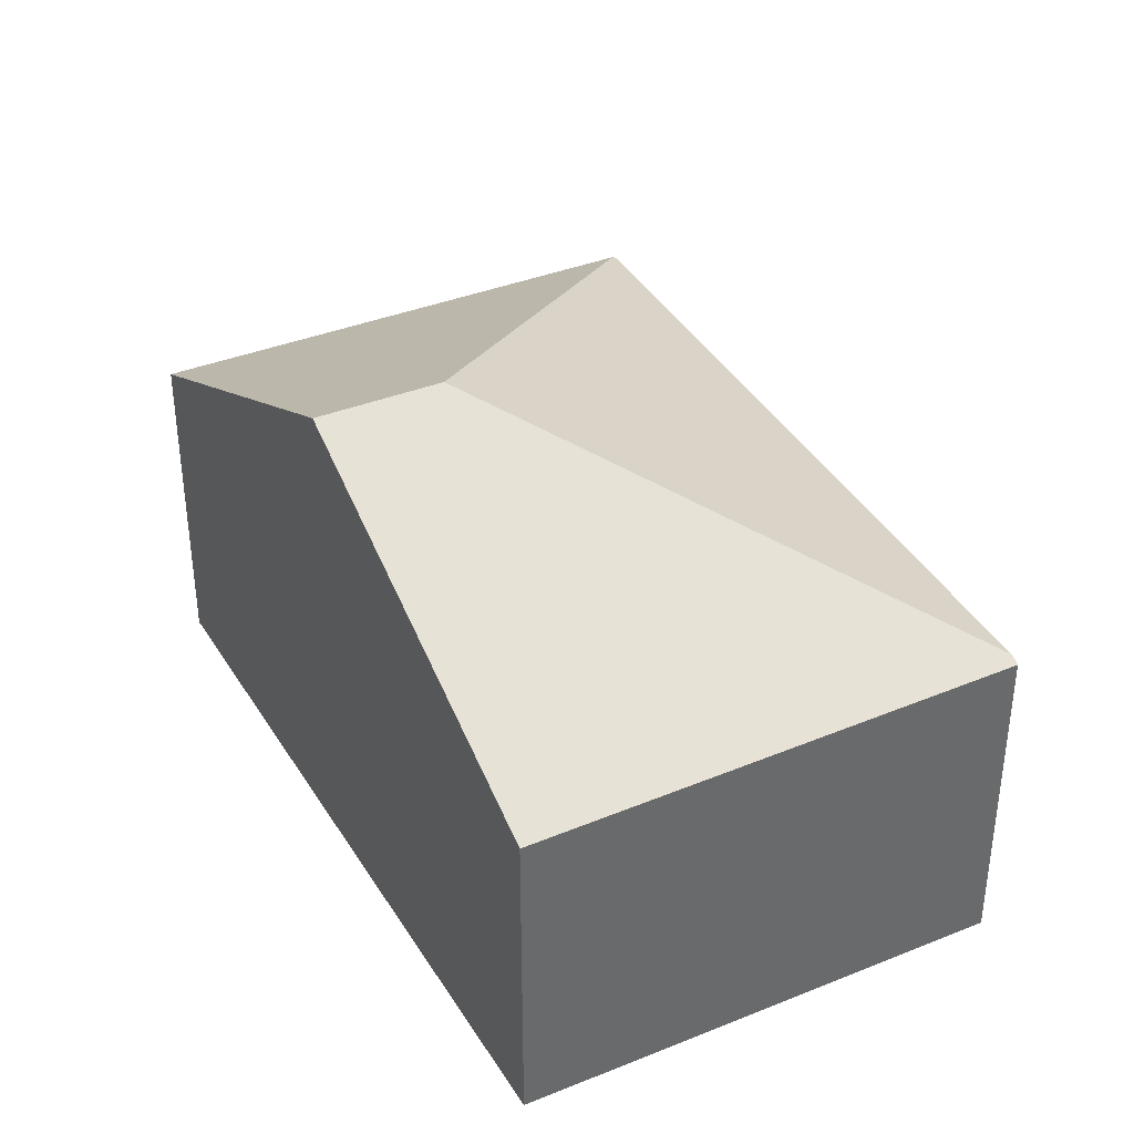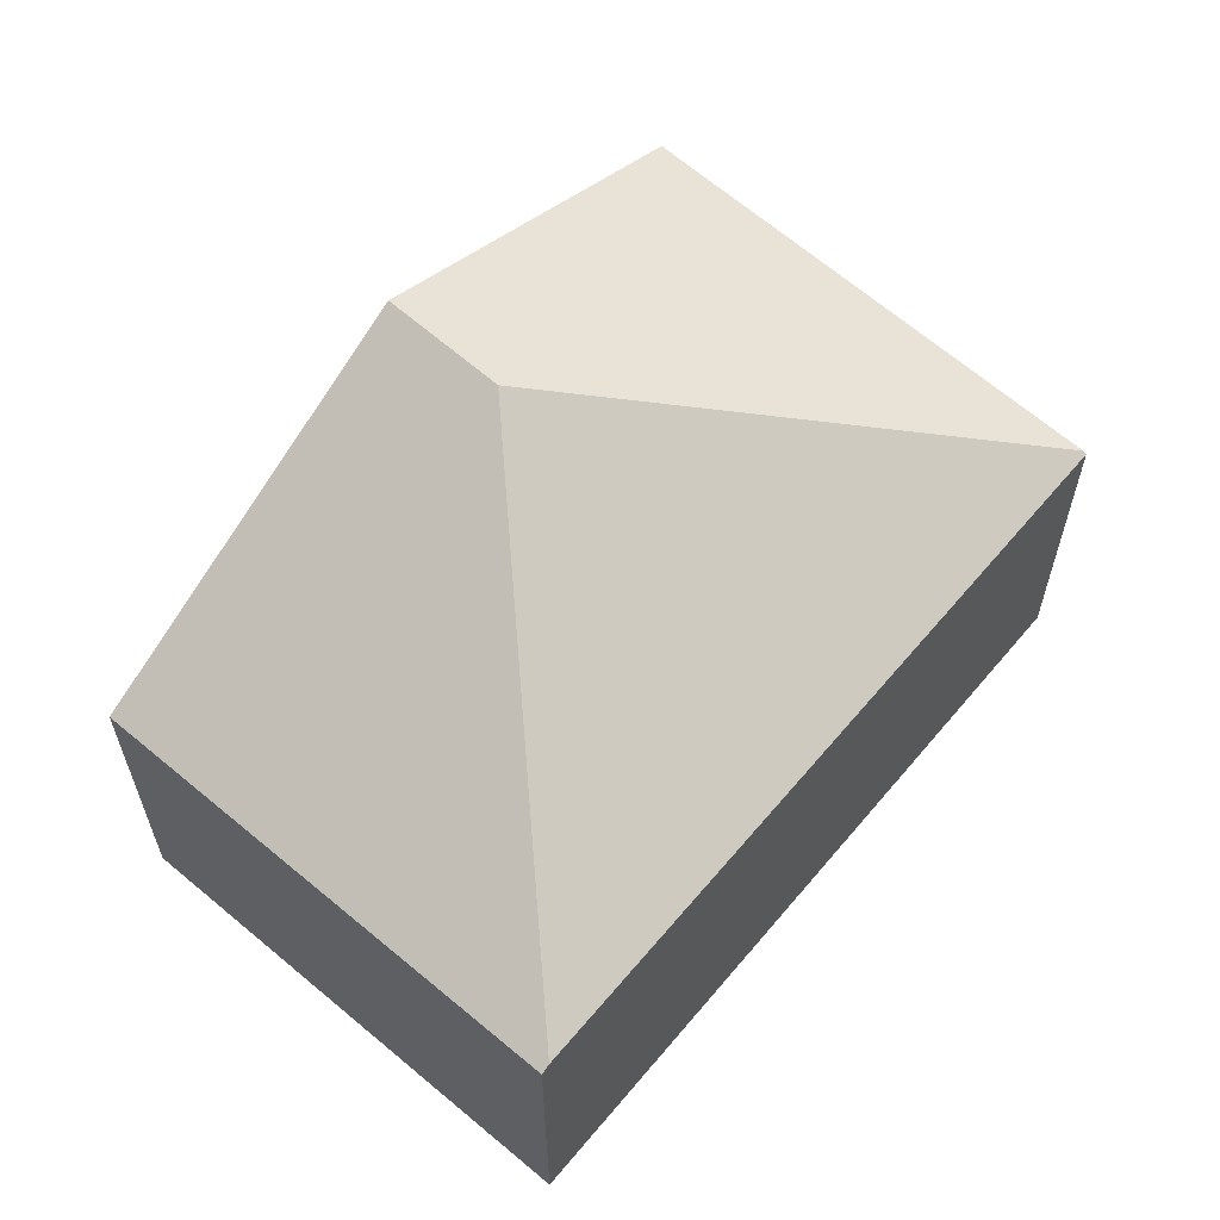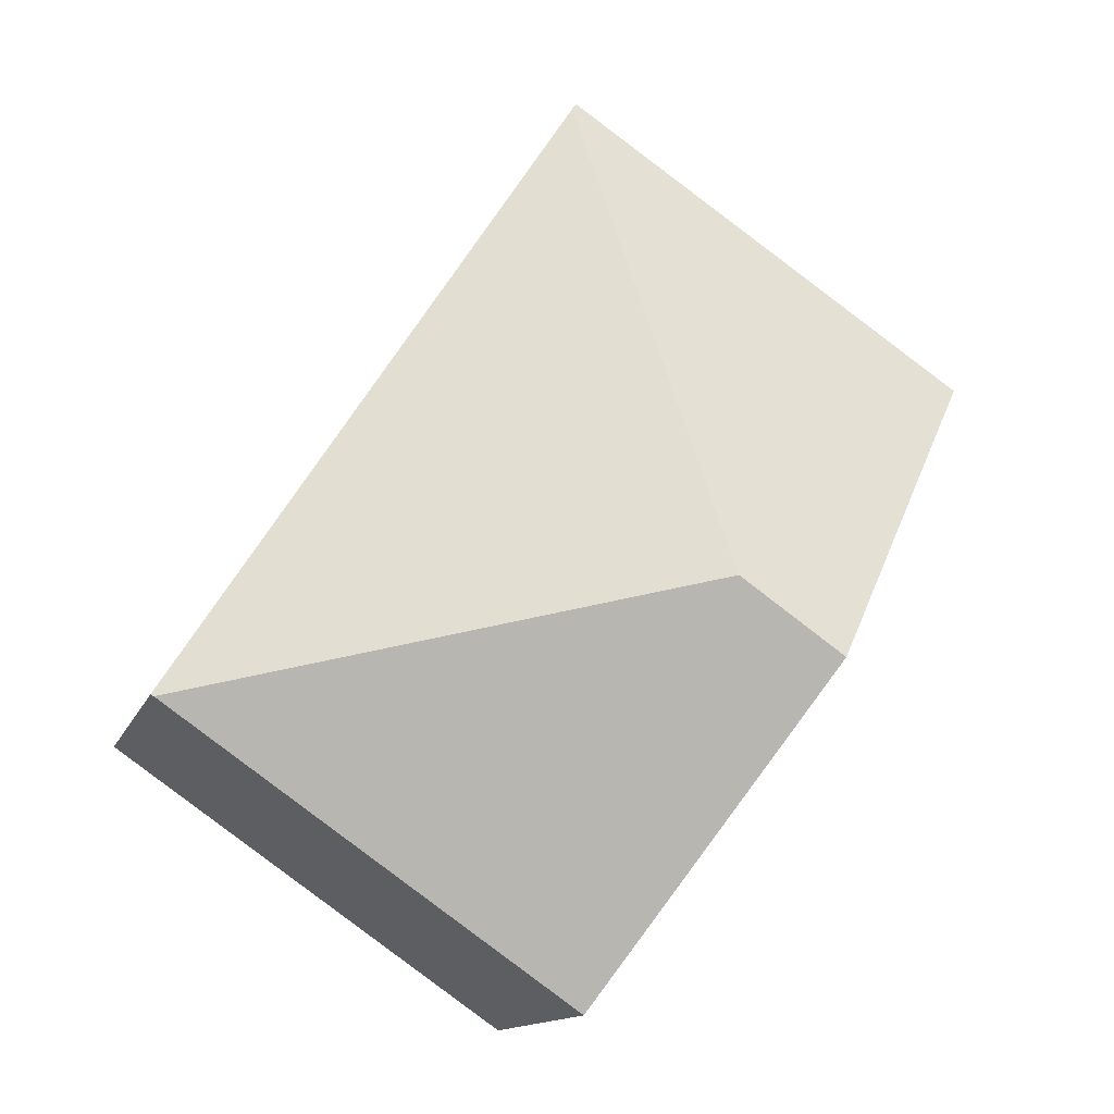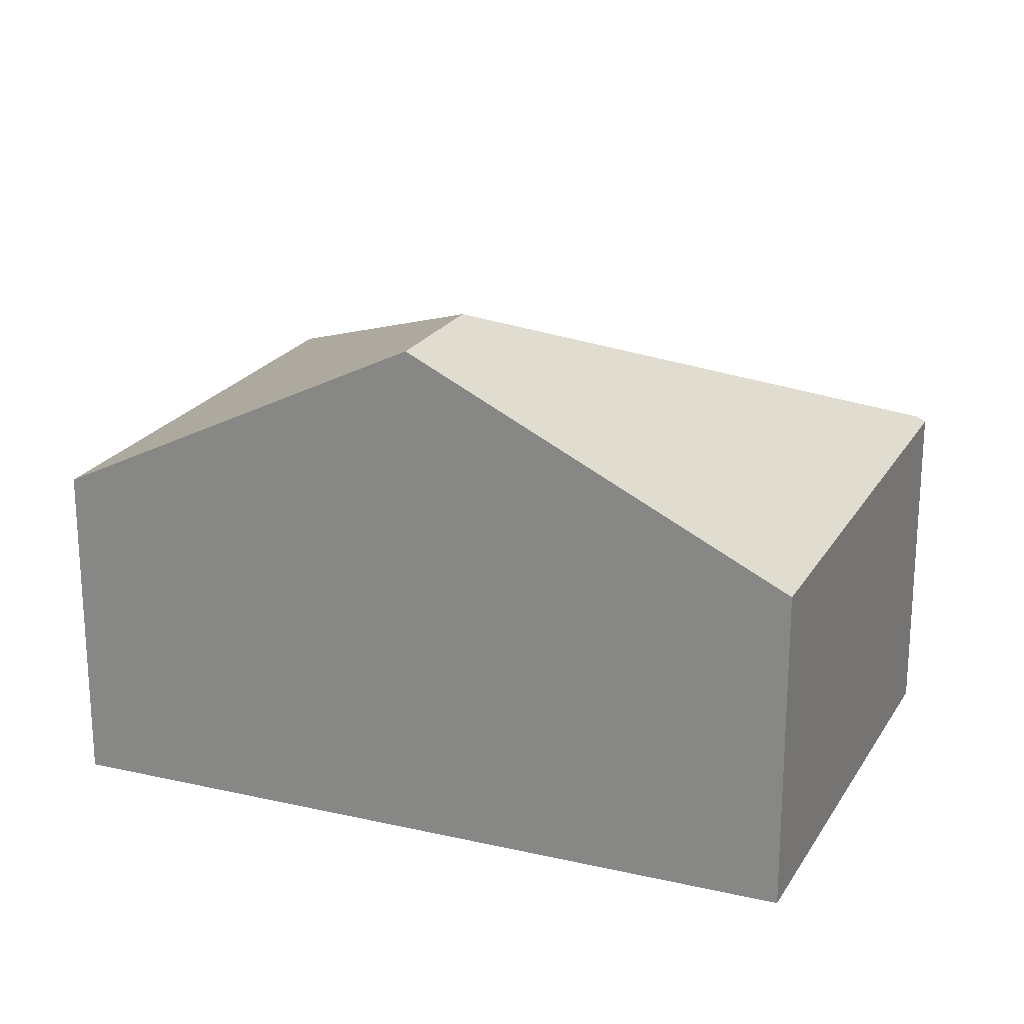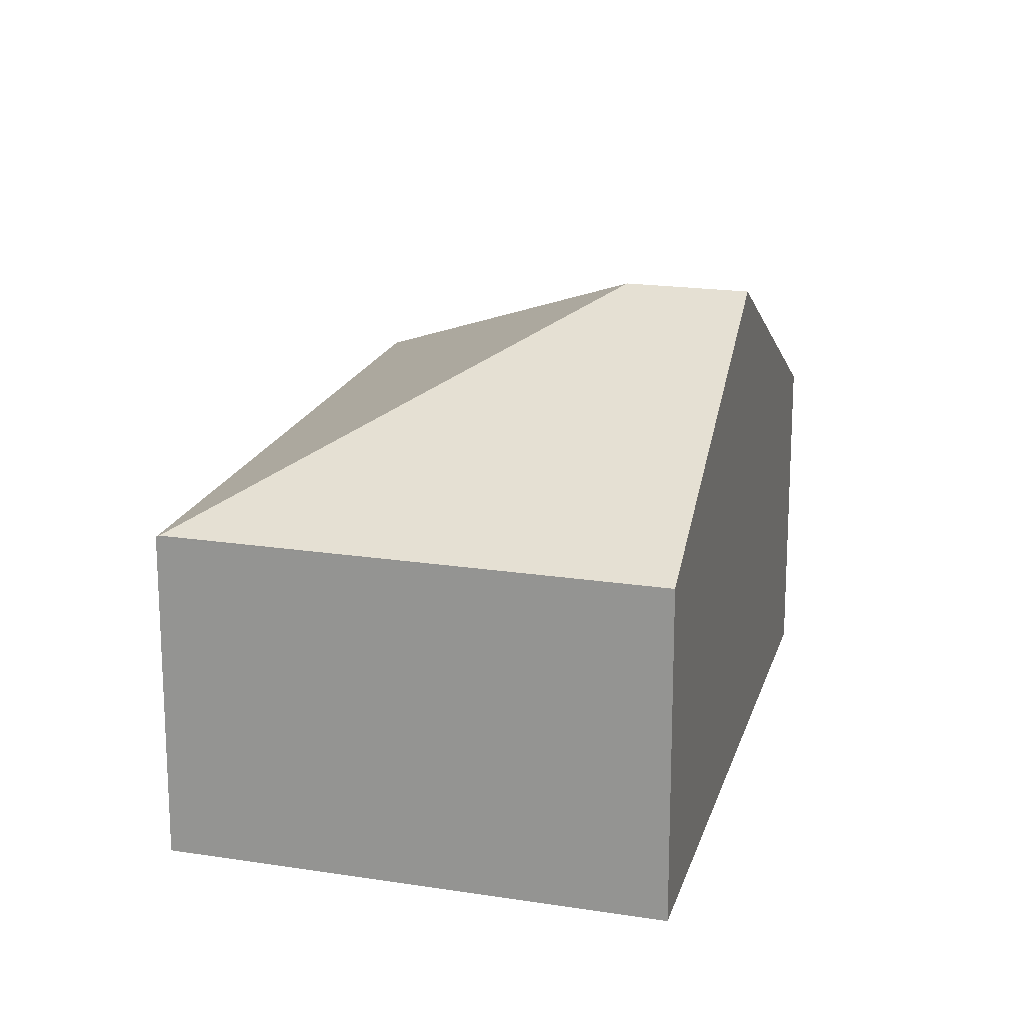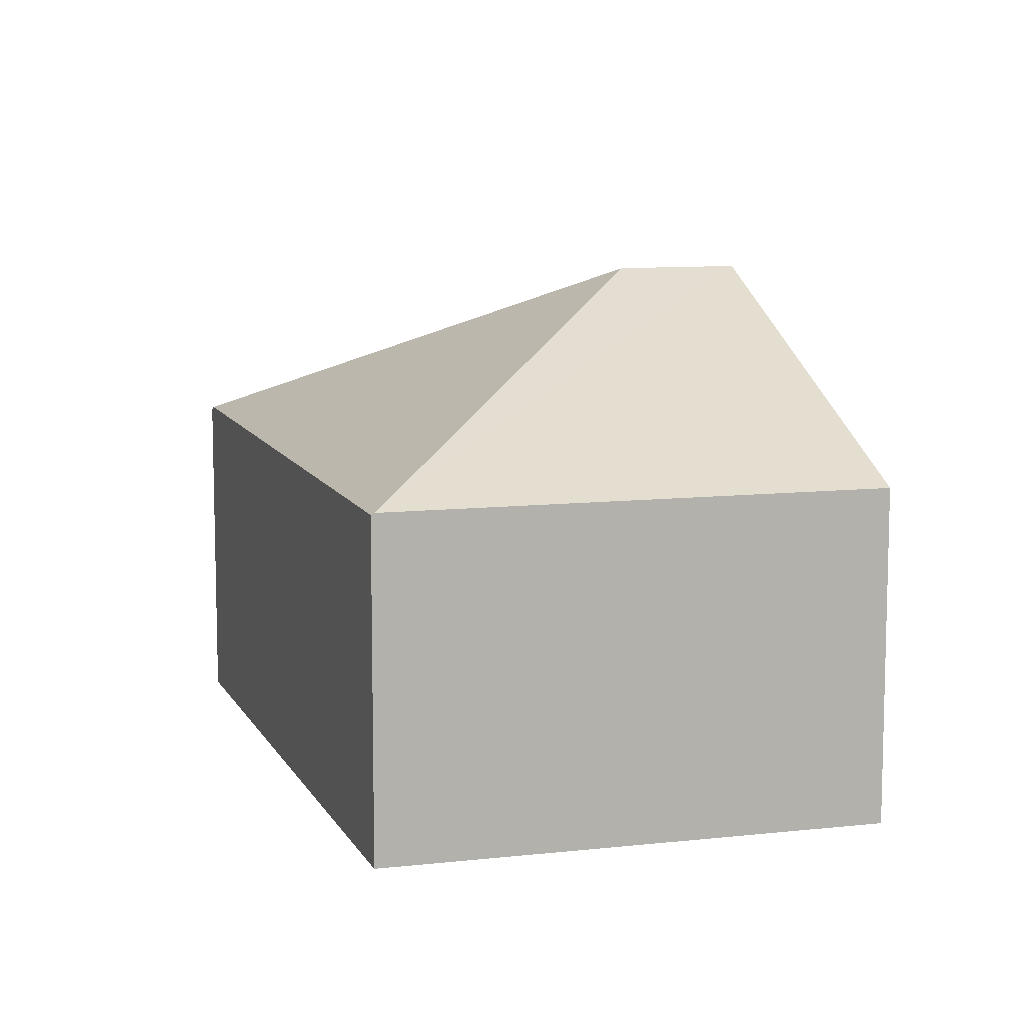
<metadata>
{"format":"obj","ext":"obj","renderer":"f3d","projection":"perspective","resolution":1024,"background":"white","views":[{"elev":39.3,"azim":-60.5,"up":"+Y"},{"elev":63.4,"azim":6.9,"up":"+Y"},{"elev":-13.0,"azim":164.6,"up":"+Z"},{"elev":22.5,"azim":-100.3,"up":"+Y"},{"elev":18.4,"azim":162.3,"up":"+Y"},{"elev":9.8,"azim":129.2,"up":"+Y"}]}
</metadata>
<code>
v  5.626 2.279 -2.485
v  2.859 2.313 1.816
v  5.646 2.267 -2.471
v  2.12 3.559 -1.76
v  1.407 3.559 -2.252
v  2.78 2.279 -4.451
v  0 2.249 1.377e-16
v  2.824 2.281 1.87
v  5.646 1.513e-16 -2.471
v  2.78 2.725e-16 -4.451
v  5.626 1.522e-16 -2.485
v  1.407 1.379e-16 -2.252
v  0 0 0
v  2.824 -1.145e-16 1.87
v  2.859 -1.112e-16 1.816
g defaultobject
f 1 2 3
f 2 1 4
f 5 1 6
f 1 5 4
f 2 7 8
f 7 2 4
f 7 4 5
f 3 6 1
f 6 3 9
f 6 9 10
f 10 9 11
f 10 5 6
f 5 10 7
f 7 10 12
f 7 12 13
f 7 14 8
f 14 7 13
f 8 3 2
f 3 8 14
f 3 14 9
f 9 14 15
f 15 11 9
f 11 15 10
f 10 15 14
f 10 14 12
f 12 14 13

</code>
